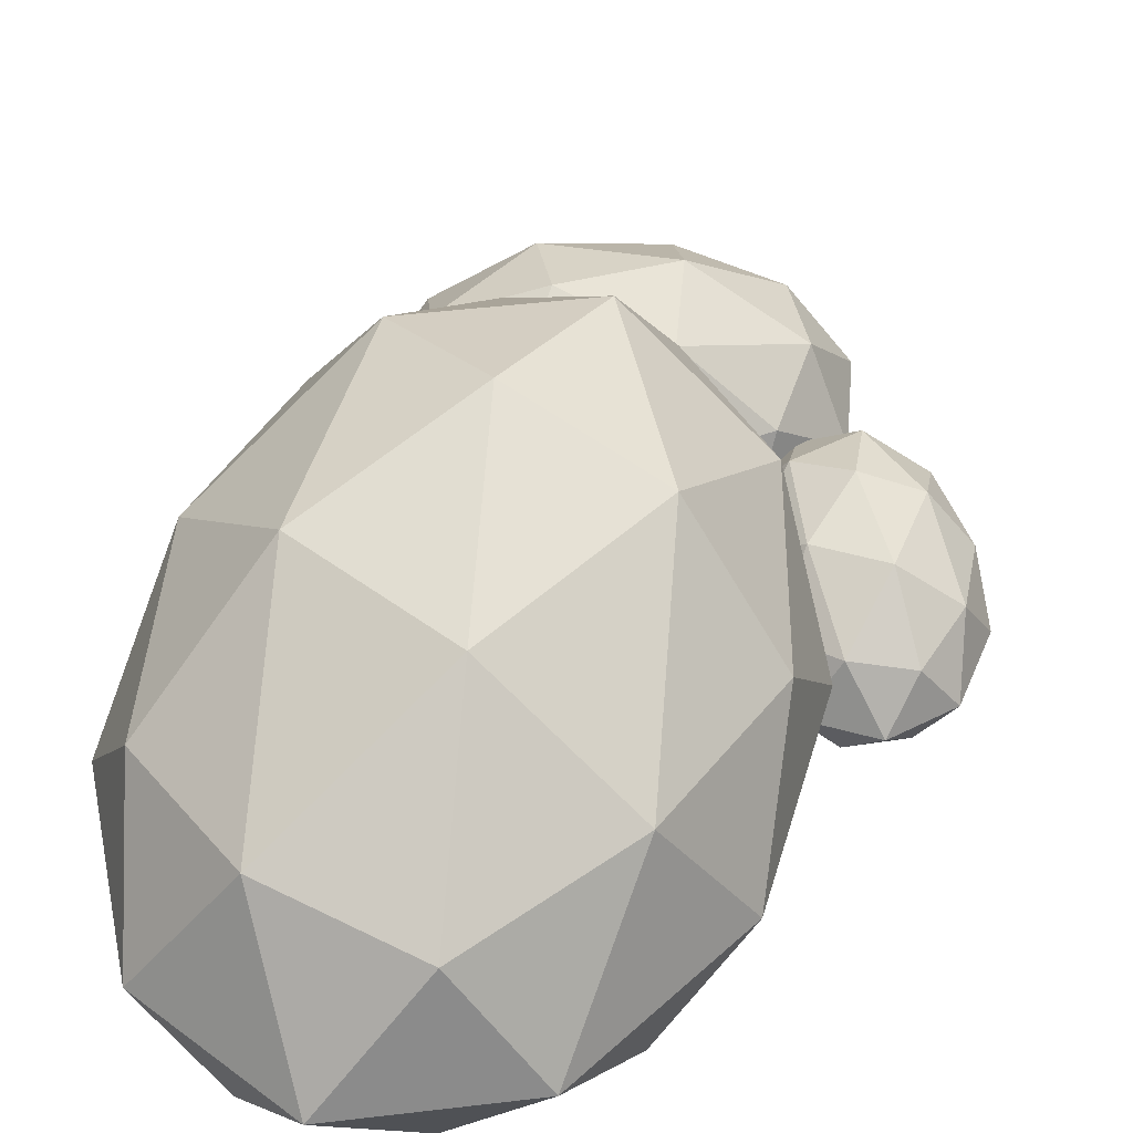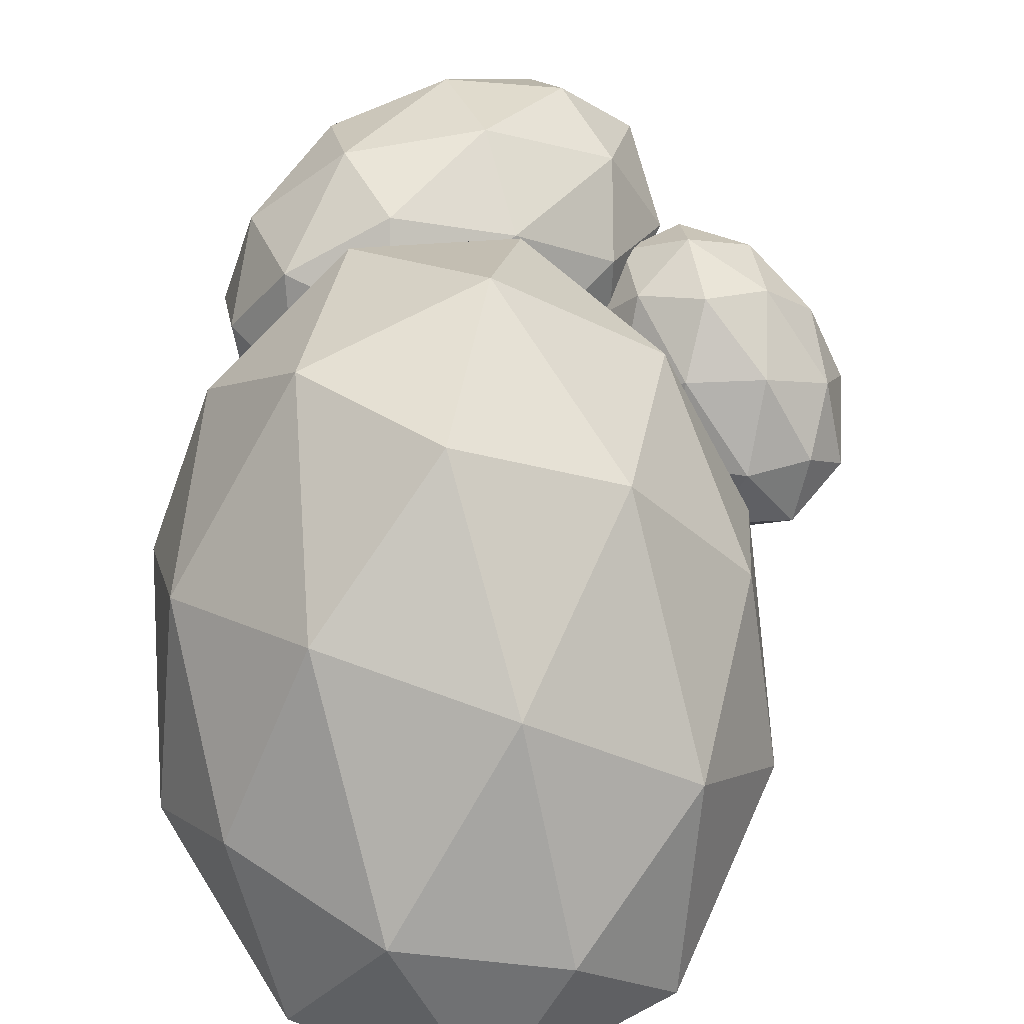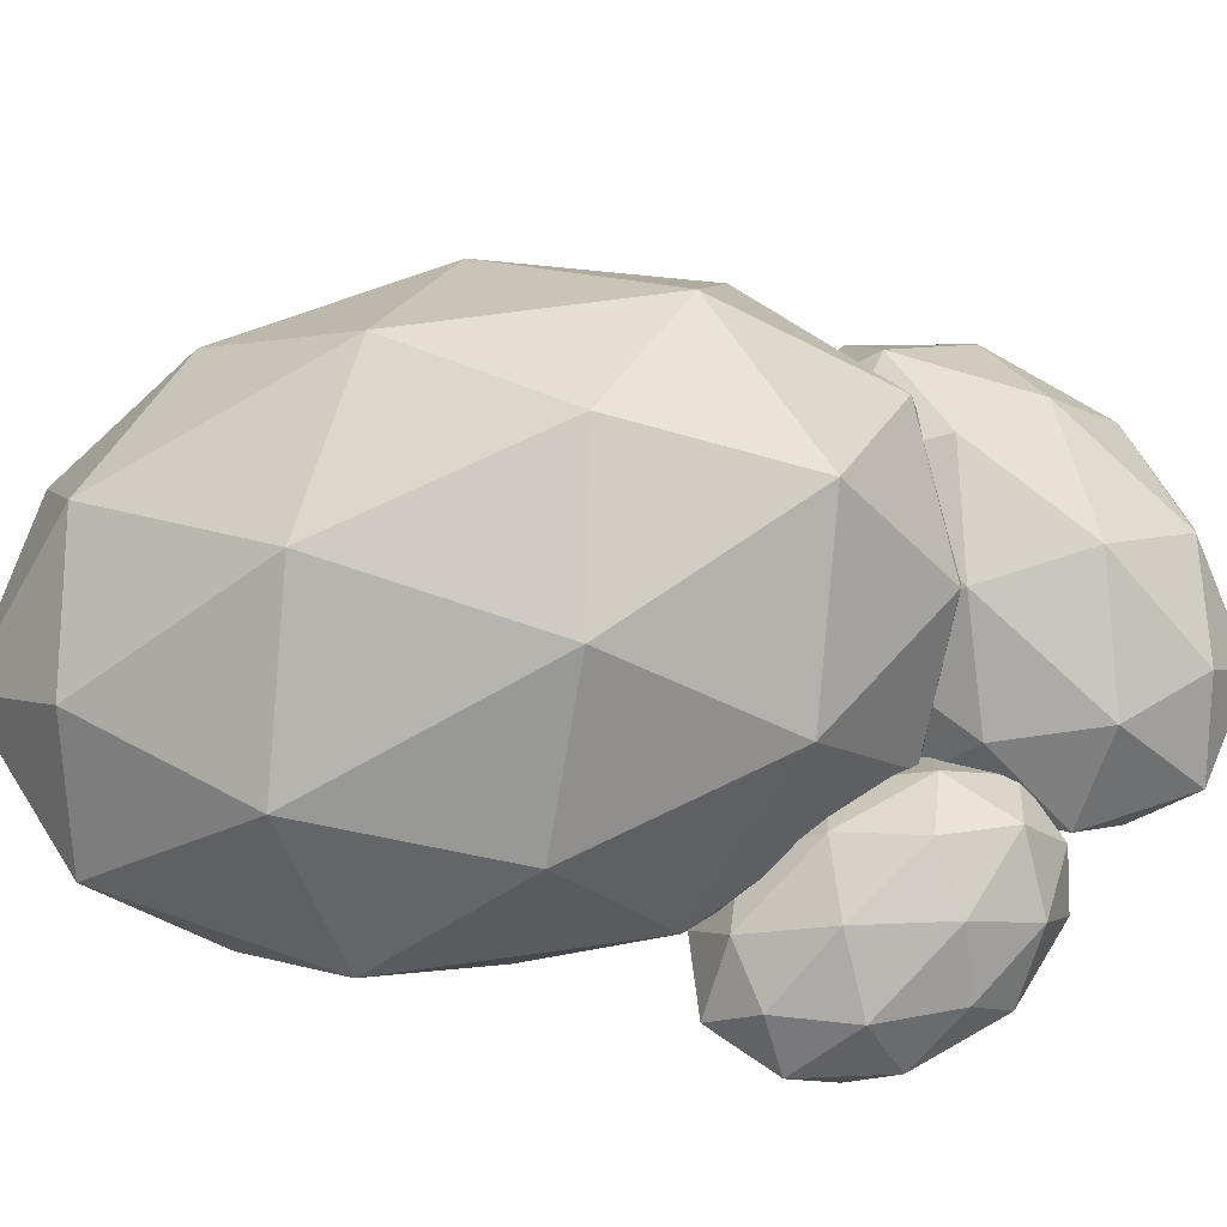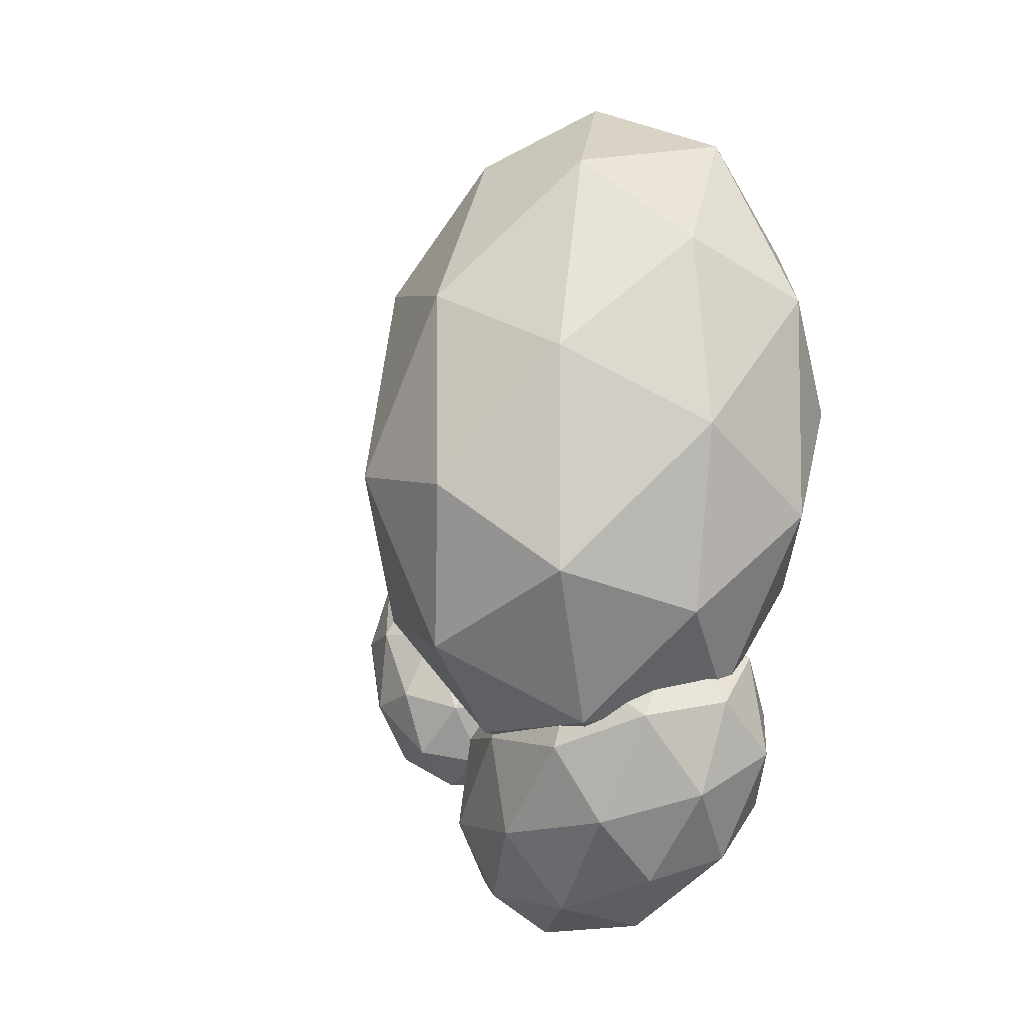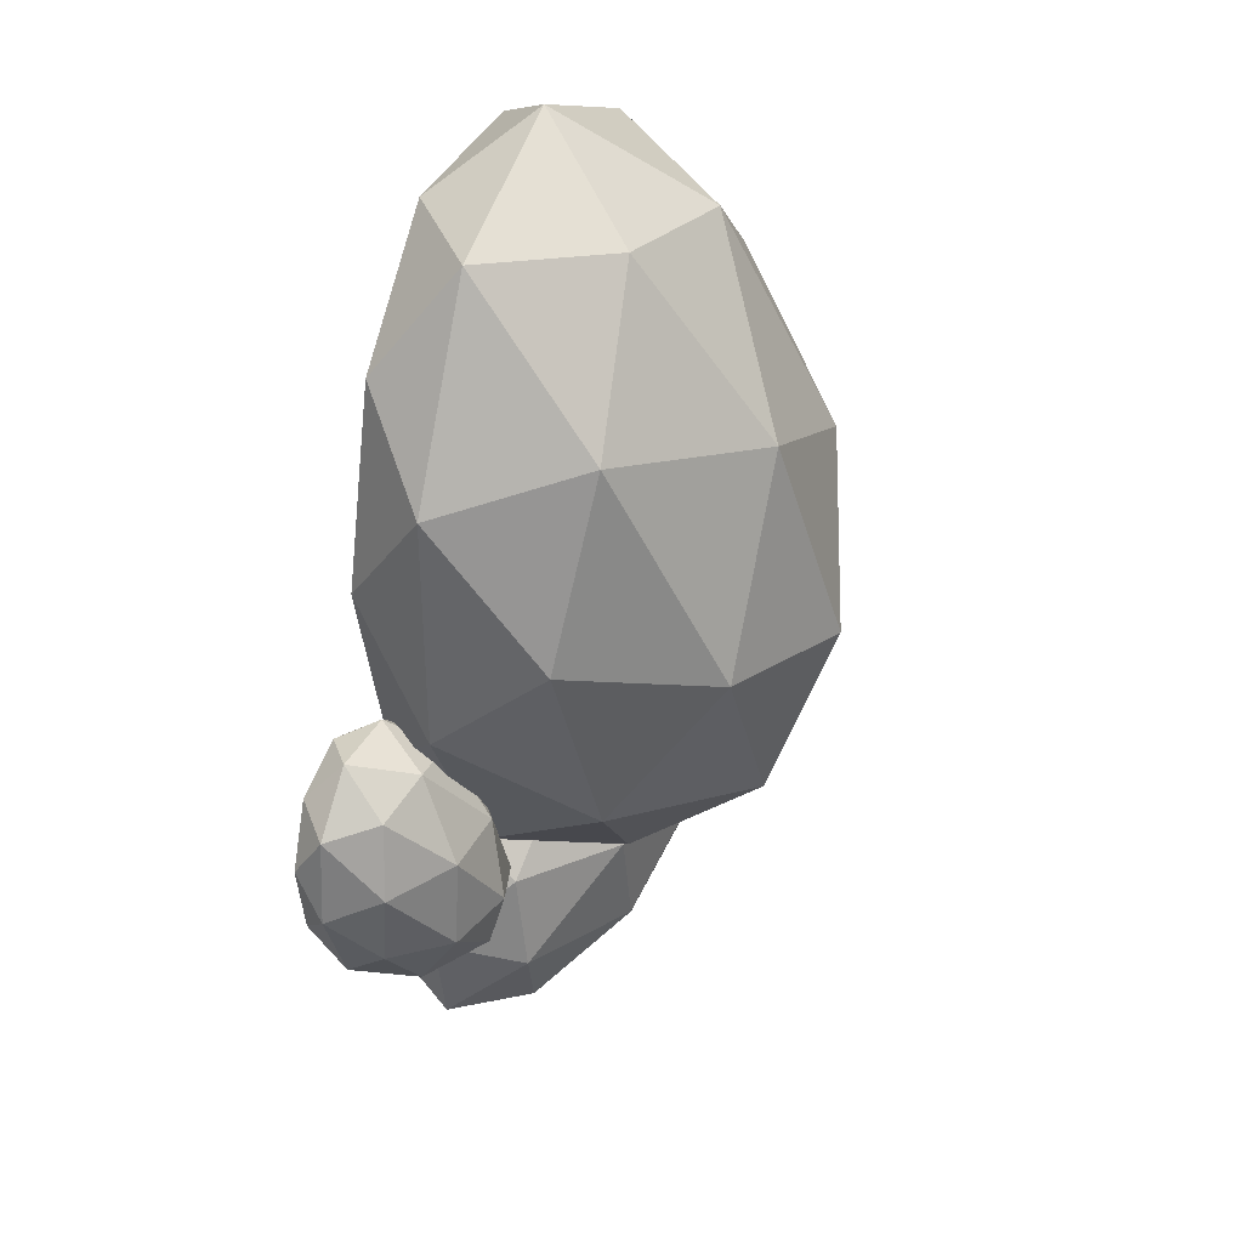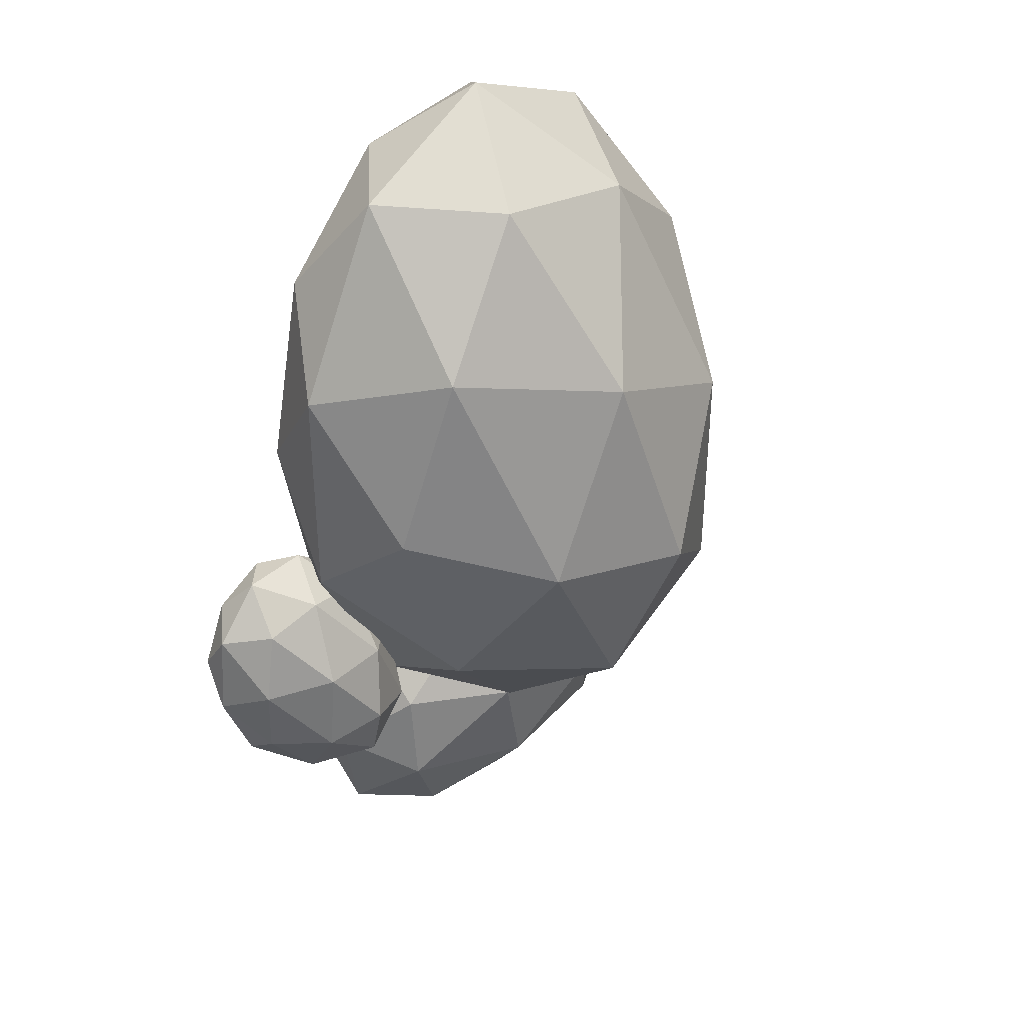
<metadata>
{"format":"obj","ext":"obj","renderer":"f3d","projection":"perspective","resolution":1024,"background":"white","views":[{"elev":47.5,"azim":16.2,"up":"+Y"},{"elev":71.7,"azim":-3.9,"up":"+Y"},{"elev":62.3,"azim":81.7,"up":"+Y"},{"elev":-6.4,"azim":-142.6,"up":"+Z"},{"elev":35.9,"azim":112.9,"up":"+Z"},{"elev":37.4,"azim":130.1,"up":"+Z"}]}
</metadata>
<code>
o Icosphere
v -0 0.02968 -0.1647
v 0.5342 0.08271 0.4364
v -0.2041 0.08271 0.7613
v -0.6603 0.08271 -0.08935
v -0.2041 0.08271 -0.94
v 0.5342 0.08271 -0.6151
v 0.2041 0.5744 0.687
v -0.5342 0.5744 0.3621
v -0.5342 0.5744 -0.6893
v 0.2041 0.5744 -1.014
v 0.6603 0.5744 -0.1636
v -0 1.045 -0.3424
v -0.1199 0.01135 0.3725
v 0.314 0.01135 0.1816
v 0.1941 0.05929 0.7168
v 0.628 0.05929 -0.09221
v 0.314 0.01135 -0.4365
v -0.3881 0.01135 -0.1275
v -0.5081 0.05929 0.4078
v -0.1199 0.01135 -0.6274
v -0.5081 0.05929 -0.5922
v 0.1941 0.05929 -0.9012
v 0.7021 0.2819 0.2072
v 0.7021 0.2819 -0.4108
v -0 0.2819 0.8982
v 0.434 0.2819 0.7072
v -0.7021 0.2819 0.2072
v -0.434 0.2819 0.7072
v -0.434 0.2819 -0.9108
v -0.7021 0.2819 -0.4108
v 0.434 0.2819 -0.9108
v -0 0.2819 -1.102
v 0.5081 0.6341 0.3193
v -0.1941 0.6341 0.6283
v -0.628 0.6341 -0.1807
v -0.1941 0.6341 -0.9897
v 0.5081 0.6341 -0.6807
v 0.1199 0.9066 0.2224
v 0.3881 0.9066 -0.2776
v -0.314 0.9066 0.03142
v -0.314 0.9066 -0.5866
v 0.1199 0.9066 -0.7776
v -0.0086 0.03455 -1.118
v 0.1053 0.06608 -1.582
v 0.5134 0.06608 -1.33
v 0.2511 0.06608 -0.8202
v -0.3192 0.06608 -0.7564
v -0.4093 0.06608 -1.227
v 0.3394 0.3583 -1.505
v 0.4295 0.3583 -1.034
v -0.08509 0.3583 -0.6794
v -0.4932 0.3583 -0.9311
v -0.2309 0.3583 -1.441
v -0.09553 0.6383 -1.058
v 0.2948 0.02366 -1.24
v 0.05491 0.02366 -1.388
v 0.3573 0.05216 -1.51
v -0.185 0.05216 -1.45
v -0.2475 0.02366 -1.18
v 0.1406 0.02366 -0.9405
v 0.443 0.05216 -1.062
v -0.1946 0.02366 -0.9031
v -0.04638 0.05216 -0.725
v -0.4345 0.05216 -0.9643
v -0.06351 0.1845 -1.587
v -0.366 0.1845 -1.378
v 0.5116 0.1845 -1.477
v 0.2717 0.1845 -1.624
v 0.4103 0.1845 -0.8997
v 0.5645 0.1845 -1.2
v -0.2273 0.1845 -0.6538
v 0.1079 0.1845 -0.6912
v -0.5202 0.1845 -1.078
v -0.4672 0.1845 -0.8017
v 0.05684 0.3939 -1.53
v 0.445 0.3939 -1.29
v 0.1955 0.3939 -0.8052
v -0.3468 0.3939 -0.7445
v -0.4325 0.3939 -1.192
v 0.1404 0.5558 -1.307
v -0.1948 0.5558 -1.27
v 0.1933 0.5558 -1.03
v -0.1091 0.5558 -0.8219
v -0.349 0.5558 -0.9698
v 0.6609 0.01718 -0.8279
v 0.9521 0.03857 -0.6849
v 0.7259 0.03857 -0.4509
v 0.4257 0.03858 -0.699
v 0.4664 0.03857 -1.086
v 0.7917 0.03857 -1.078
v 0.867 0.2369 -0.5409
v 0.5417 0.2369 -0.5496
v 0.3813 0.2369 -0.9423
v 0.6074 0.2369 -1.176
v 0.9076 0.2369 -0.9282
v 0.6337 0.4269 -0.8942
v 0.698 0.009788 -0.6089
v 0.831 0.009788 -0.7464
v 0.8678 0.02913 -0.5282
v 0.9065 0.02913 -0.8966
v 0.7367 0.009788 -0.9773
v 0.5216 0.009788 -0.7547
v 0.5585 0.02913 -0.5365
v 0.5455 0.009788 -0.9824
v 0.4059 0.02913 -0.91
v 0.621 0.02913 -1.133
v 0.9798 0.119 -0.7961
v 0.8855 0.119 -1.027
v 0.823 0.119 -0.4309
v 0.956 0.119 -0.5684
v 0.4554 0.119 -0.5818
v 0.6318 0.119 -0.436
v 0.3849 0.119 -1.04
v 0.3611 0.119 -0.8126
v 0.7091 0.119 -1.173
v 0.5179 0.119 -1.178
v 0.9245 0.261 -0.7246
v 0.7094 0.261 -0.5021
v 0.4239 0.261 -0.738
v 0.4625 0.261 -1.106
v 0.7719 0.261 -1.098
v 0.7647 0.371 -0.7016
v 0.7886 0.371 -0.9292
v 0.5735 0.371 -0.7067
v 0.4792 0.371 -0.9375
v 0.6121 0.371 -1.075
f 1 14 13
f 2 14 16
f 1 13 18
f 1 18 20
f 1 20 17
f 2 16 23
f 3 15 25
f 4 19 27
f 5 21 29
f 6 22 31
f 2 23 26
f 3 25 28
f 4 27 30
f 5 29 32
f 6 31 24
f 7 33 38
f 8 34 40
f 9 35 41
f 10 36 42
f 11 37 39
f 39 42 12
f 39 37 42
f 37 10 42
f 42 41 12
f 42 36 41
f 36 9 41
f 41 40 12
f 41 35 40
f 35 8 40
f 40 38 12
f 40 34 38
f 34 7 38
f 38 39 12
f 38 33 39
f 33 11 39
f 24 37 11
f 24 31 37
f 31 10 37
f 32 36 10
f 32 29 36
f 29 9 36
f 30 35 9
f 30 27 35
f 27 8 35
f 28 34 8
f 28 25 34
f 25 7 34
f 26 33 7
f 26 23 33
f 23 11 33
f 31 32 10
f 31 22 32
f 22 5 32
f 29 30 9
f 29 21 30
f 21 4 30
f 27 28 8
f 27 19 28
f 19 3 28
f 25 26 7
f 25 15 26
f 15 2 26
f 23 24 11
f 23 16 24
f 16 6 24
f 17 22 6
f 17 20 22
f 20 5 22
f 20 21 5
f 20 18 21
f 18 4 21
f 18 19 4
f 18 13 19
f 13 3 19
f 16 17 6
f 16 14 17
f 14 1 17
f 13 15 3
f 13 14 15
f 14 2 15
f 85 98 97
f 86 98 100
f 85 97 102
f 85 102 104
f 85 104 101
f 86 100 107
f 87 99 109
f 88 103 111
f 89 105 113
f 90 106 115
f 86 107 110
f 87 109 112
f 88 111 114
f 89 113 116
f 90 115 108
f 91 117 122
f 92 118 124
f 93 119 125
f 94 120 126
f 95 121 123
f 123 126 96
f 123 121 126
f 121 94 126
f 126 125 96
f 126 120 125
f 120 93 125
f 125 124 96
f 125 119 124
f 119 92 124
f 124 122 96
f 124 118 122
f 118 91 122
f 122 123 96
f 122 117 123
f 117 95 123
f 108 121 95
f 108 115 121
f 115 94 121
f 116 120 94
f 116 113 120
f 113 93 120
f 114 119 93
f 114 111 119
f 111 92 119
f 112 118 92
f 112 109 118
f 109 91 118
f 110 117 91
f 110 107 117
f 107 95 117
f 115 116 94
f 115 106 116
f 106 89 116
f 113 114 93
f 113 105 114
f 105 88 114
f 111 112 92
f 111 103 112
f 103 87 112
f 109 110 91
f 109 99 110
f 99 86 110
f 107 108 95
f 107 100 108
f 100 90 108
f 101 106 90
f 101 104 106
f 104 89 106
f 104 105 89
f 104 102 105
f 102 88 105
f 102 103 88
f 102 97 103
f 97 87 103
f 100 101 90
f 100 98 101
f 98 85 101
f 97 99 87
f 97 98 99
f 98 86 99
f 43 56 55
f 44 56 58
f 43 55 60
f 43 60 62
f 43 62 59
f 44 58 65
f 45 57 67
f 46 61 69
f 47 63 71
f 48 64 73
f 44 65 68
f 45 67 70
f 46 69 72
f 47 71 74
f 48 73 66
f 49 75 80
f 50 76 82
f 51 77 83
f 52 78 84
f 53 79 81
f 81 84 54
f 81 79 84
f 79 52 84
f 84 83 54
f 84 78 83
f 78 51 83
f 83 82 54
f 83 77 82
f 77 50 82
f 82 80 54
f 82 76 80
f 76 49 80
f 80 81 54
f 80 75 81
f 75 53 81
f 66 79 53
f 66 73 79
f 73 52 79
f 74 78 52
f 74 71 78
f 71 51 78
f 72 77 51
f 72 69 77
f 69 50 77
f 70 76 50
f 70 67 76
f 67 49 76
f 68 75 49
f 68 65 75
f 65 53 75
f 73 74 52
f 73 64 74
f 64 47 74
f 71 72 51
f 71 63 72
f 63 46 72
f 69 70 50
f 69 61 70
f 61 45 70
f 67 68 49
f 67 57 68
f 57 44 68
f 65 66 53
f 65 58 66
f 58 48 66
f 59 64 48
f 59 62 64
f 62 47 64
f 62 63 47
f 62 60 63
f 60 46 63
f 60 61 46
f 60 55 61
f 55 45 61
f 58 59 48
f 58 56 59
f 56 43 59
f 55 57 45
f 55 56 57
f 56 44 57

</code>
